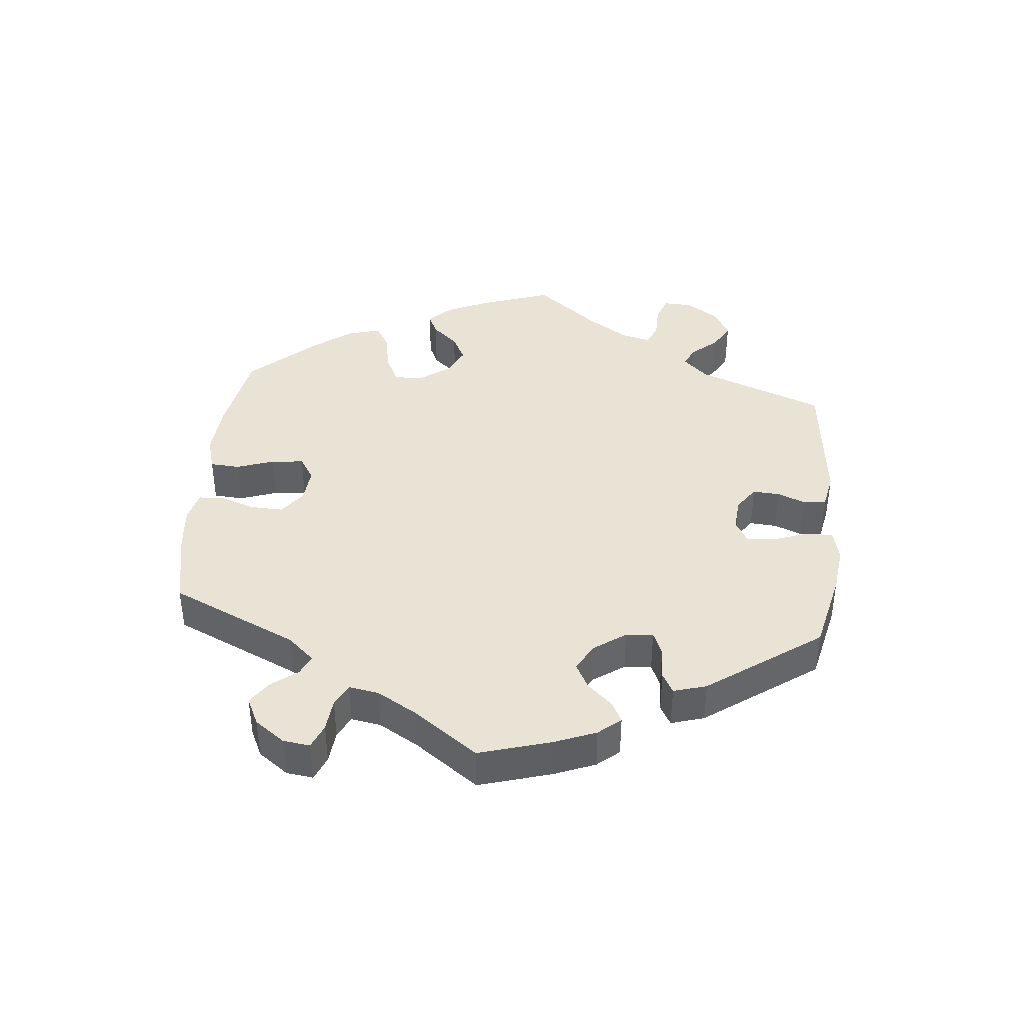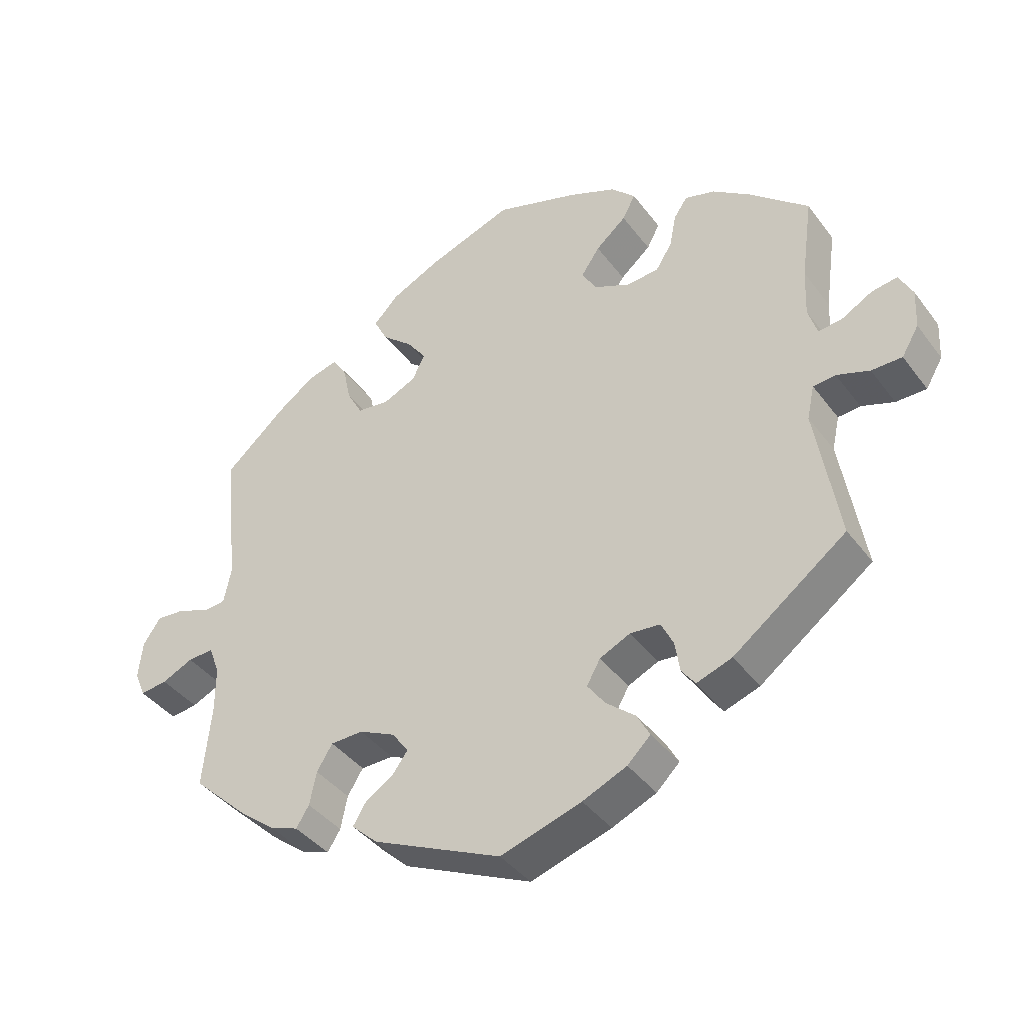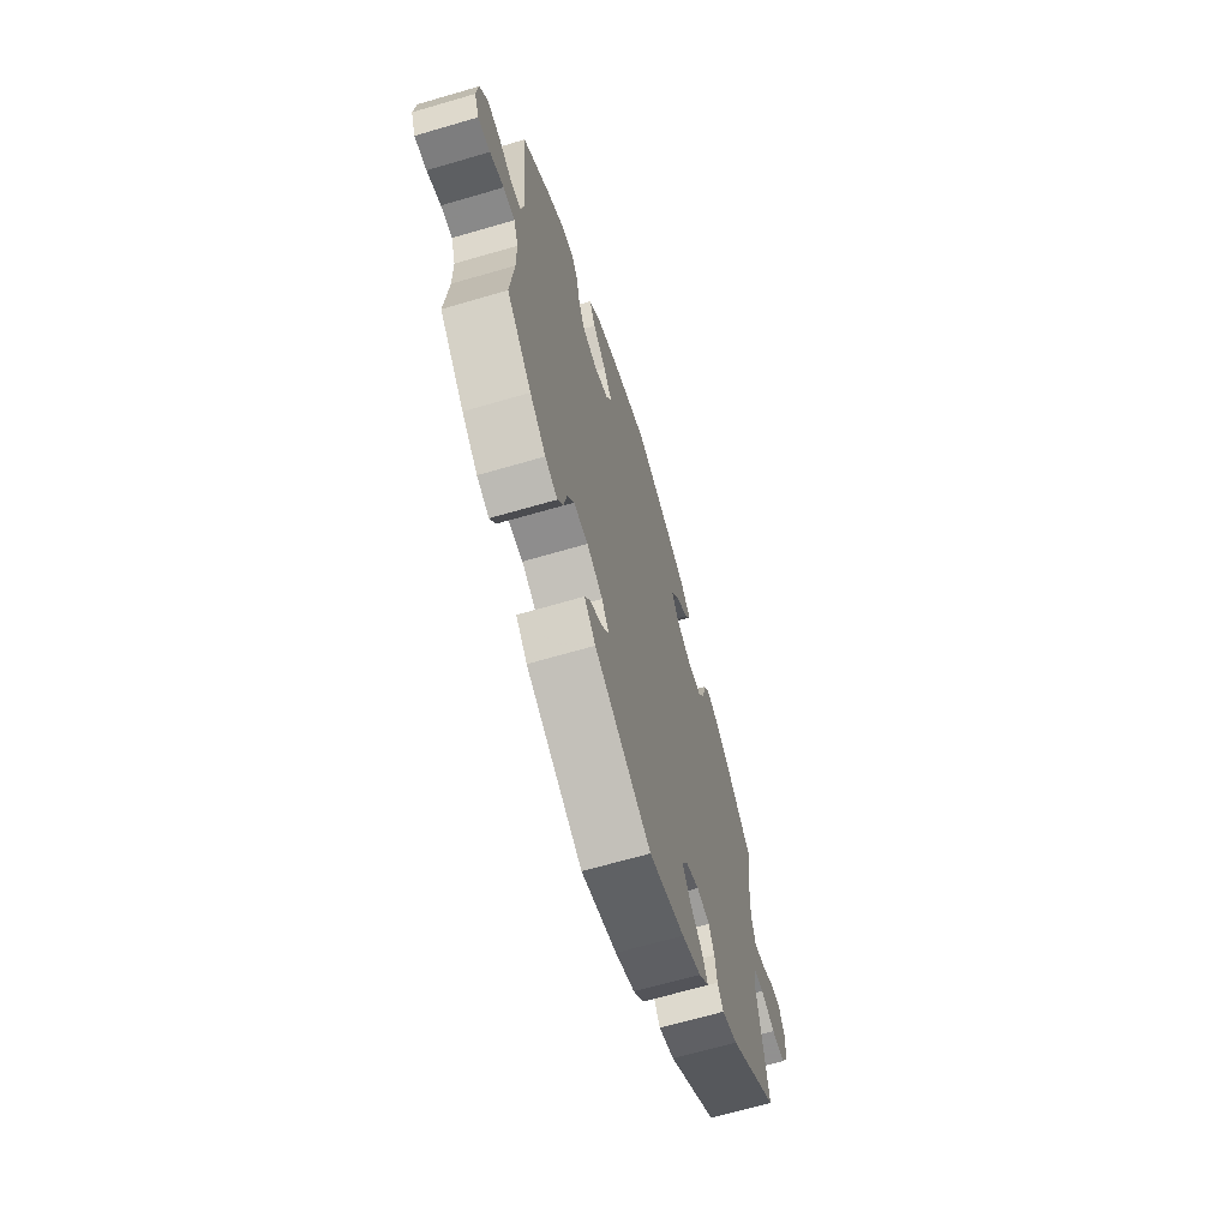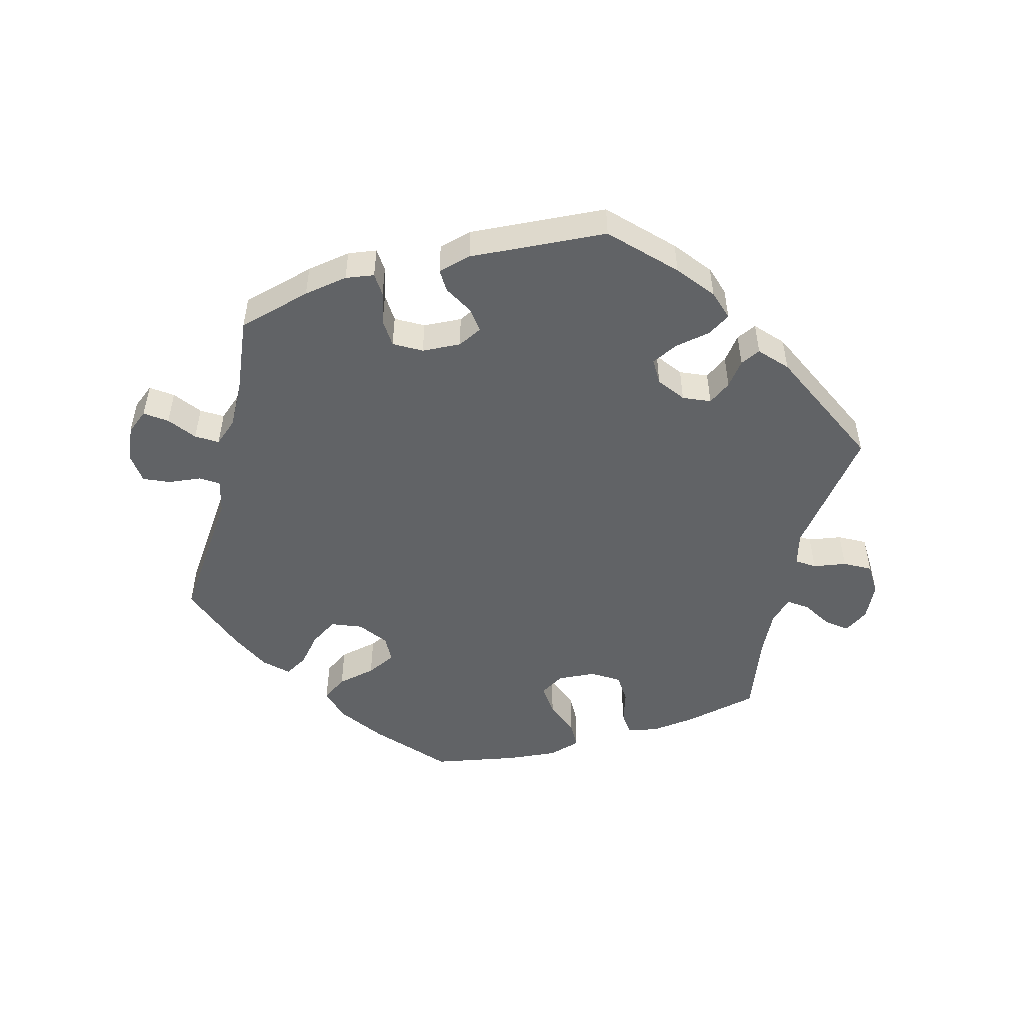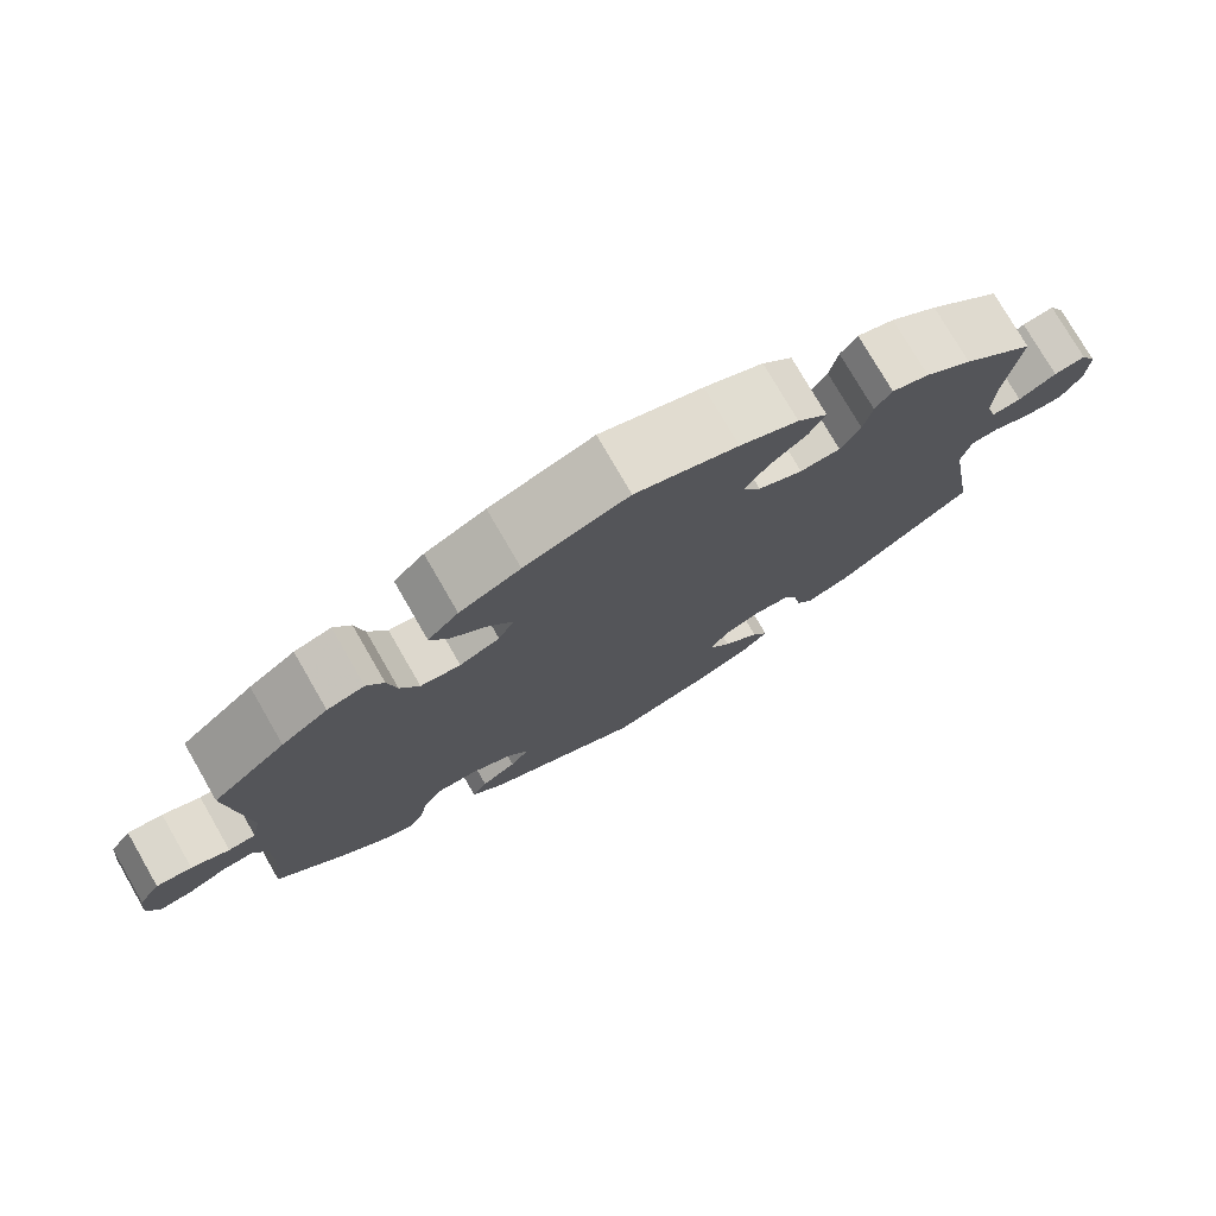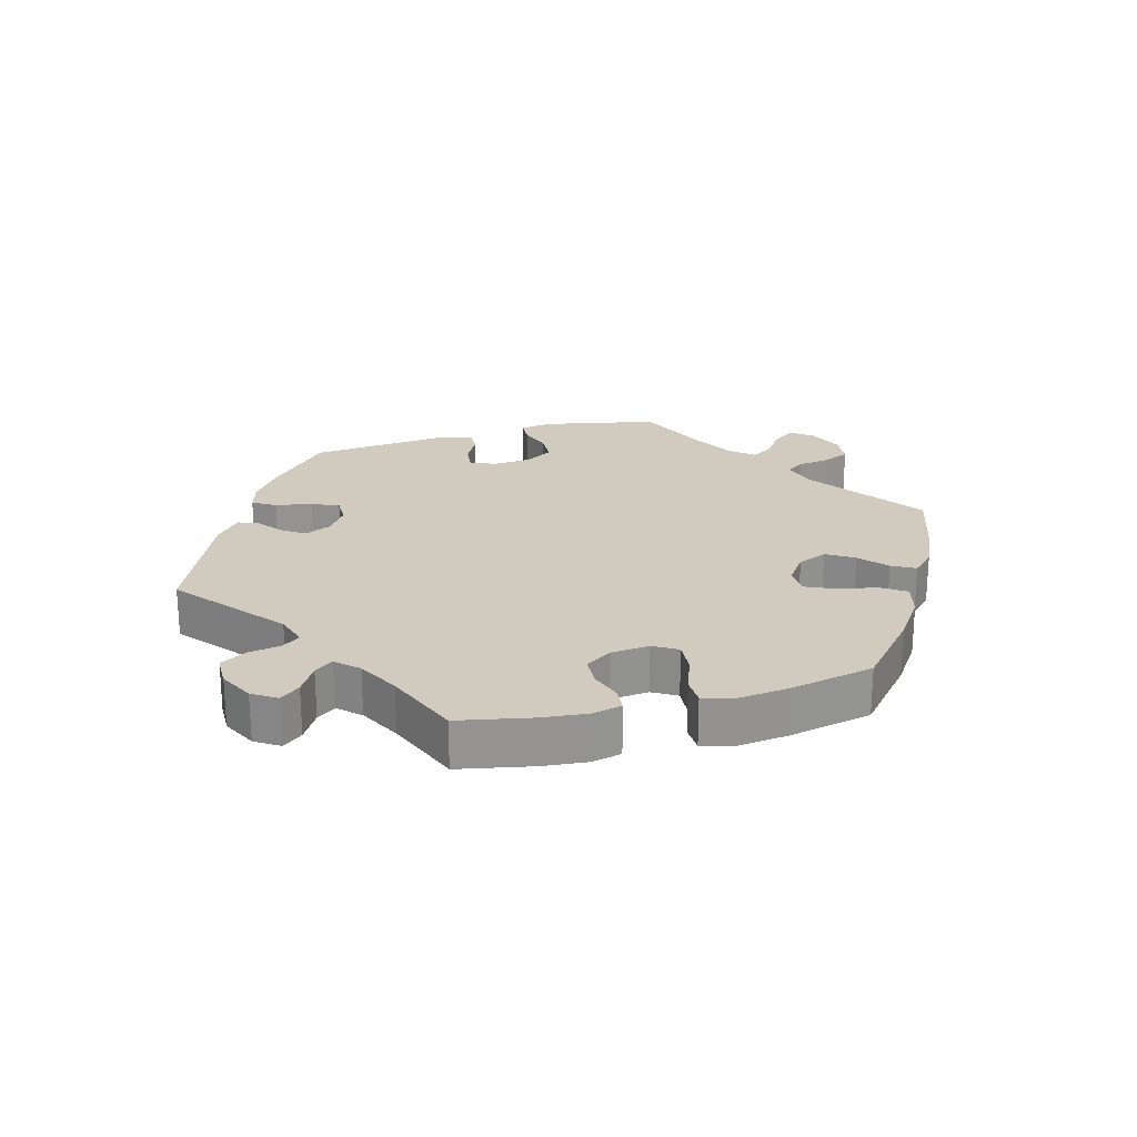
<metadata>
{"format":"obj","ext":"obj","renderer":"f3d","projection":"perspective","resolution":1024,"background":"white","views":[{"elev":41.1,"azim":125.6,"up":"+Y"},{"elev":-40.2,"azim":-146.9,"up":"+Z"},{"elev":-65.8,"azim":106.4,"up":"+Z"},{"elev":-50.8,"azim":166.3,"up":"+Y"},{"elev":76.4,"azim":150.0,"up":"+Z"},{"elev":23.5,"azim":-45.2,"up":"+Y"}]}
</metadata>
<code>
v 0.124 0.07 0.534
v 0.197 0.07 0.499
v 0.234 0.07 0.461
v 0.214 0.07 0.421
v 0.169 0.07 0.382
v 0.14 0.07 0.342
v 0.159 0.07 0.305
v 0.207 0.07 0.283
v 0.255 0.07 0.289
v 0.278 0.07 0.332
v 0.289 0.07 0.385
v 0.31 0.07 0.419
v 0.355 0.07 0.407
v 0.411 0.07 0.367
v 0.5 0.07 0.289
v 0.479 0.07 0.079
v 0.49 0.07 0.027
v 0.523 0.07 0.024
v 0.569 0.07 0.043
v 0.612 0.07 0.047
v 0.638 0.07 0.009
v 0.644 0.07 -0.047
v 0.628 0.07 -0.085
v 0.588 0.07 -0.08
v 0.542 0.07 -0.059
v 0.504 0.07 -0.057
v 0.488 0.07 -0.1
v 0.488 0.07 -0.17
v 0.5 0.07 -0.289
v 0.417 0.07 -0.368
v 0.364 0.07 -0.41
v 0.323 0.07 -0.425
v 0.304 0.07 -0.395
v 0.294 0.07 -0.346
v 0.271 0.07 -0.309
v 0.223 0.07 -0.308
v 0.17 0.07 -0.333
v 0.146 0.07 -0.367
v 0.169 0.07 -0.398
v 0.211 0.07 -0.425
v 0.229 0.07 -0.455
v 0.191 0.07 -0.491
v 0.001 0.07 -0.578
v -0.118 0.07 -0.541
v -0.183 0.07 -0.513
v -0.217 0.07 -0.48
v -0.198 0.07 -0.445
v -0.155 0.07 -0.409
v -0.129 0.07 -0.373
v -0.149 0.07 -0.338
v -0.194 0.07 -0.317
v -0.238 0.07 -0.321
v -0.256 0.07 -0.358
v -0.263 0.07 -0.403
v -0.283 0.07 -0.43
v -0.335 0.07 -0.412
v -0.501 0.07 -0.289
v -0.467 0.07 -0.087
v -0.478 0.07 -0.037
v -0.511 0.07 -0.034
v -0.559 0.07 -0.051
v -0.604 0.07 -0.051
v -0.629 0.07 -0.009
v -0.632 0.07 0.049
v -0.612 0.07 0.088
v -0.574 0.07 0.082
v -0.529 0.07 0.057
v -0.494 0.07 0.053
v -0.481 0.07 0.096
v -0.484 0.07 0.167
v -0.501 0.07 0.289
v -0.415 0.07 0.364
v -0.359 0.07 0.404
v -0.315 0.07 0.417
v -0.295 0.07 0.388
v -0.285 0.07 0.338
v -0.261 0.07 0.3
v -0.213 0.07 0.297
v -0.16 0.07 0.321
v -0.139 0.07 0.358
v -0.166 0.07 0.398
v -0.211 0.07 0.436
v -0.23 0.07 0.472
v -0.194 0.07 0.508
v -0.124 0.07 0.538
v -0.001 0.07 0.578
v 0.124 0 0.534
v 0.197 0 0.499
v 0.234 0 0.461
v 0.214 0 0.421
v 0.169 0 0.382
v 0.14 0 0.342
v 0.159 0 0.305
v 0.207 0 0.283
v 0.255 0 0.289
v 0.278 0 0.332
v 0.289 0 0.385
v 0.31 0 0.419
v 0.355 0 0.407
v 0.411 0 0.367
v 0.5 0 0.289
v 0.479 0 0.079
v 0.49 0 0.027
v 0.523 0 0.024
v 0.569 0 0.043
v 0.612 0 0.047
v 0.638 0 0.009
v 0.644 0 -0.047
v 0.628 0 -0.085
v 0.588 0 -0.08
v 0.542 0 -0.059
v 0.504 0 -0.057
v 0.488 0 -0.1
v 0.488 0 -0.17
v 0.5 0 -0.289
v 0.417 0 -0.368
v 0.364 0 -0.41
v 0.323 0 -0.425
v 0.304 0 -0.395
v 0.294 0 -0.346
v 0.271 0 -0.309
v 0.223 0 -0.308
v 0.17 0 -0.333
v 0.146 0 -0.367
v 0.169 0 -0.398
v 0.211 0 -0.425
v 0.229 0 -0.455
v 0.191 0 -0.491
v 0.001 0 -0.578
v -0.118 0 -0.541
v -0.183 0 -0.513
v -0.217 0 -0.48
v -0.198 0 -0.445
v -0.155 0 -0.409
v -0.129 0 -0.373
v -0.149 0 -0.338
v -0.194 0 -0.317
v -0.238 0 -0.321
v -0.256 0 -0.358
v -0.263 0 -0.403
v -0.283 0 -0.43
v -0.335 0 -0.412
v -0.501 0 -0.289
v -0.467 0 -0.087
v -0.478 0 -0.037
v -0.511 0 -0.034
v -0.559 0 -0.051
v -0.604 0 -0.051
v -0.629 0 -0.009
v -0.632 0 0.049
v -0.612 0 0.088
v -0.574 0 0.082
v -0.529 0 0.057
v -0.494 0 0.053
v -0.481 0 0.096
v -0.484 0 0.167
v -0.501 0 0.289
v -0.415 0 0.364
v -0.359 0 0.404
v -0.315 0 0.417
v -0.295 0 0.388
v -0.285 0 0.338
v -0.261 0 0.3
v -0.213 0 0.297
v -0.16 0 0.321
v -0.139 0 0.358
v -0.166 0 0.398
v -0.211 0 0.436
v -0.23 0 0.472
v -0.194 0 0.508
v -0.124 0 0.538
v -0.001 0 0.578
f 81 82 83 84
f 80 81 84 85
f 73 74 75 76
f 73 76 77
f 70 71 72 73
f 69 70 73 77
f 68 69 77 78
f 64 65 66 67
f 64 67 68
f 63 64 68
f 60 61 62 63
f 59 60 63 68
f 58 59 68 78
f 53 54 55 56
f 52 53 56 57
f 51 52 57 58
f 45 46 47 48
f 45 48 49
f 44 45 49
f 43 44 49
f 42 43 49 50
f 39 40 41 42
f 38 39 42 50
f 31 32 33 34
f 31 34 35
f 28 29 30 31
f 27 28 31 35
f 26 27 35 36
f 22 23 24 25
f 22 25 26
f 21 22 26
f 18 19 20 21
f 17 18 21 26
f 16 17 26 36
f 10 11 12 13
f 9 10 13 14
f 2 3 4 5
f 2 5 6
f 1 2 6
f 80 85 86 1
f 51 58 78 79
f 37 38 50 51
f 9 14 15 16
f 8 9 16 36
f 7 8 36 37
f 79 80 1 6
f 37 51 79
f 6 7 37 79
f 170 169 168 167
f 171 170 167 166
f 162 161 160 159
f 163 162 159
f 159 158 157 156
f 163 159 156 155
f 164 163 155 154
f 153 152 151 150
f 154 153 150
f 154 150 149
f 149 148 147 146
f 154 149 146 145
f 164 154 145 144
f 142 141 140 139
f 143 142 139 138
f 144 143 138 137
f 134 133 132 131
f 135 134 131
f 135 131 130
f 135 130 129
f 136 135 129 128
f 128 127 126 125
f 136 128 125 124
f 120 119 118 117
f 121 120 117
f 117 116 115 114
f 121 117 114 113
f 122 121 113 112
f 111 110 109 108
f 112 111 108
f 112 108 107
f 107 106 105 104
f 112 107 104 103
f 122 112 103 102
f 99 98 97 96
f 100 99 96 95
f 91 90 89 88
f 92 91 88
f 92 88 87
f 87 172 171 166
f 165 164 144 137
f 137 136 124 123
f 102 101 100 95
f 122 102 95 94
f 123 122 94 93
f 92 87 166 165
f 165 137 123
f 165 123 93 92
f 1 87 88 2
f 2 88 89 3
f 3 89 90 4
f 4 90 91 5
f 5 91 92 6
f 6 92 93 7
f 7 93 94 8
f 8 94 95 9
f 9 95 96 10
f 10 96 97 11
f 11 97 98 12
f 12 98 99 13
f 13 99 100 14
f 14 100 101 15
f 15 101 102 16
f 16 102 103 17
f 17 103 104 18
f 18 104 105 19
f 19 105 106 20
f 20 106 107 21
f 21 107 108 22
f 22 108 109 23
f 23 109 110 24
f 24 110 111 25
f 25 111 112 26
f 26 112 113 27
f 27 113 114 28
f 28 114 115 29
f 29 115 116 30
f 30 116 117 31
f 31 117 118 32
f 32 118 119 33
f 33 119 120 34
f 34 120 121 35
f 35 121 122 36
f 36 122 123 37
f 37 123 124 38
f 38 124 125 39
f 39 125 126 40
f 40 126 127 41
f 41 127 128 42
f 42 128 129 43
f 43 129 130 44
f 44 130 131 45
f 45 131 132 46
f 46 132 133 47
f 47 133 134 48
f 48 134 135 49
f 49 135 136 50
f 50 136 137 51
f 51 137 138 52
f 52 138 139 53
f 53 139 140 54
f 54 140 141 55
f 55 141 142 56
f 56 142 143 57
f 57 143 144 58
f 58 144 145 59
f 59 145 146 60
f 60 146 147 61
f 61 147 148 62
f 62 148 149 63
f 63 149 150 64
f 64 150 151 65
f 65 151 152 66
f 66 152 153 67
f 67 153 154 68
f 68 154 155 69
f 69 155 156 70
f 70 156 157 71
f 71 157 158 72
f 72 158 159 73
f 73 159 160 74
f 74 160 161 75
f 75 161 162 76
f 76 162 163 77
f 77 163 164 78
f 78 164 165 79
f 79 165 166 80
f 80 166 167 81
f 81 167 168 82
f 82 168 169 83
f 83 169 170 84
f 84 170 171 85
f 85 171 172 86
f 86 172 87 1

</code>
